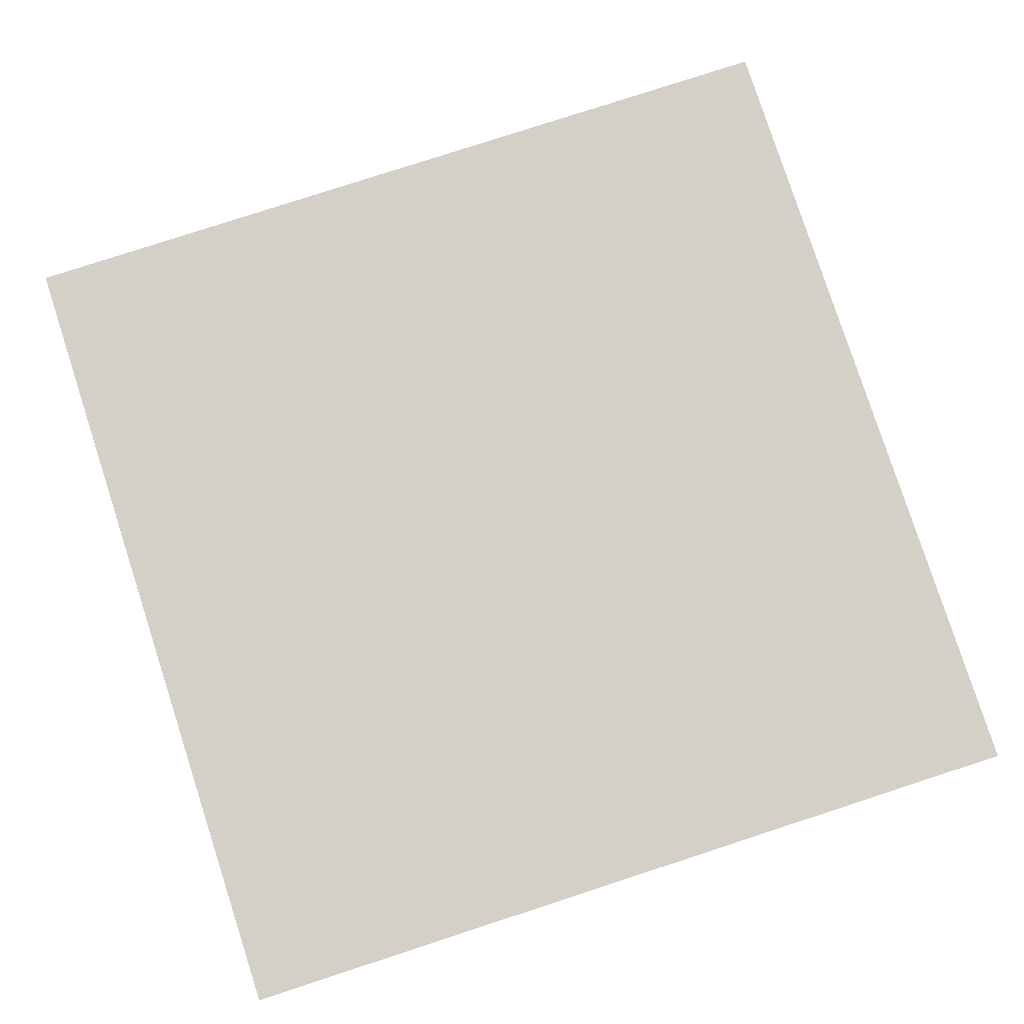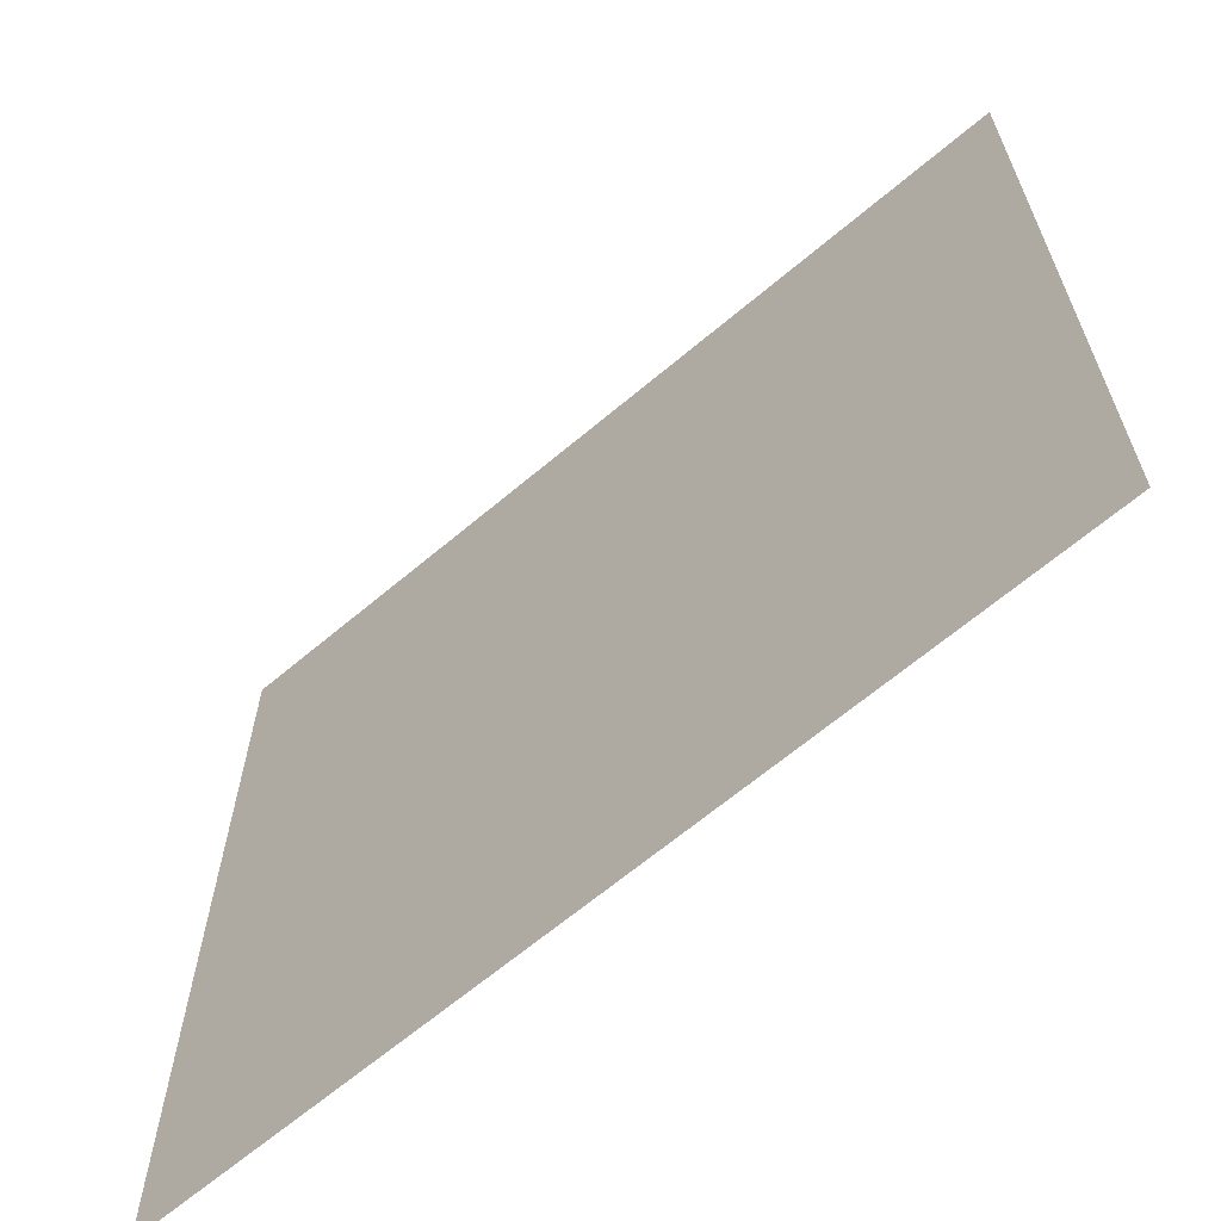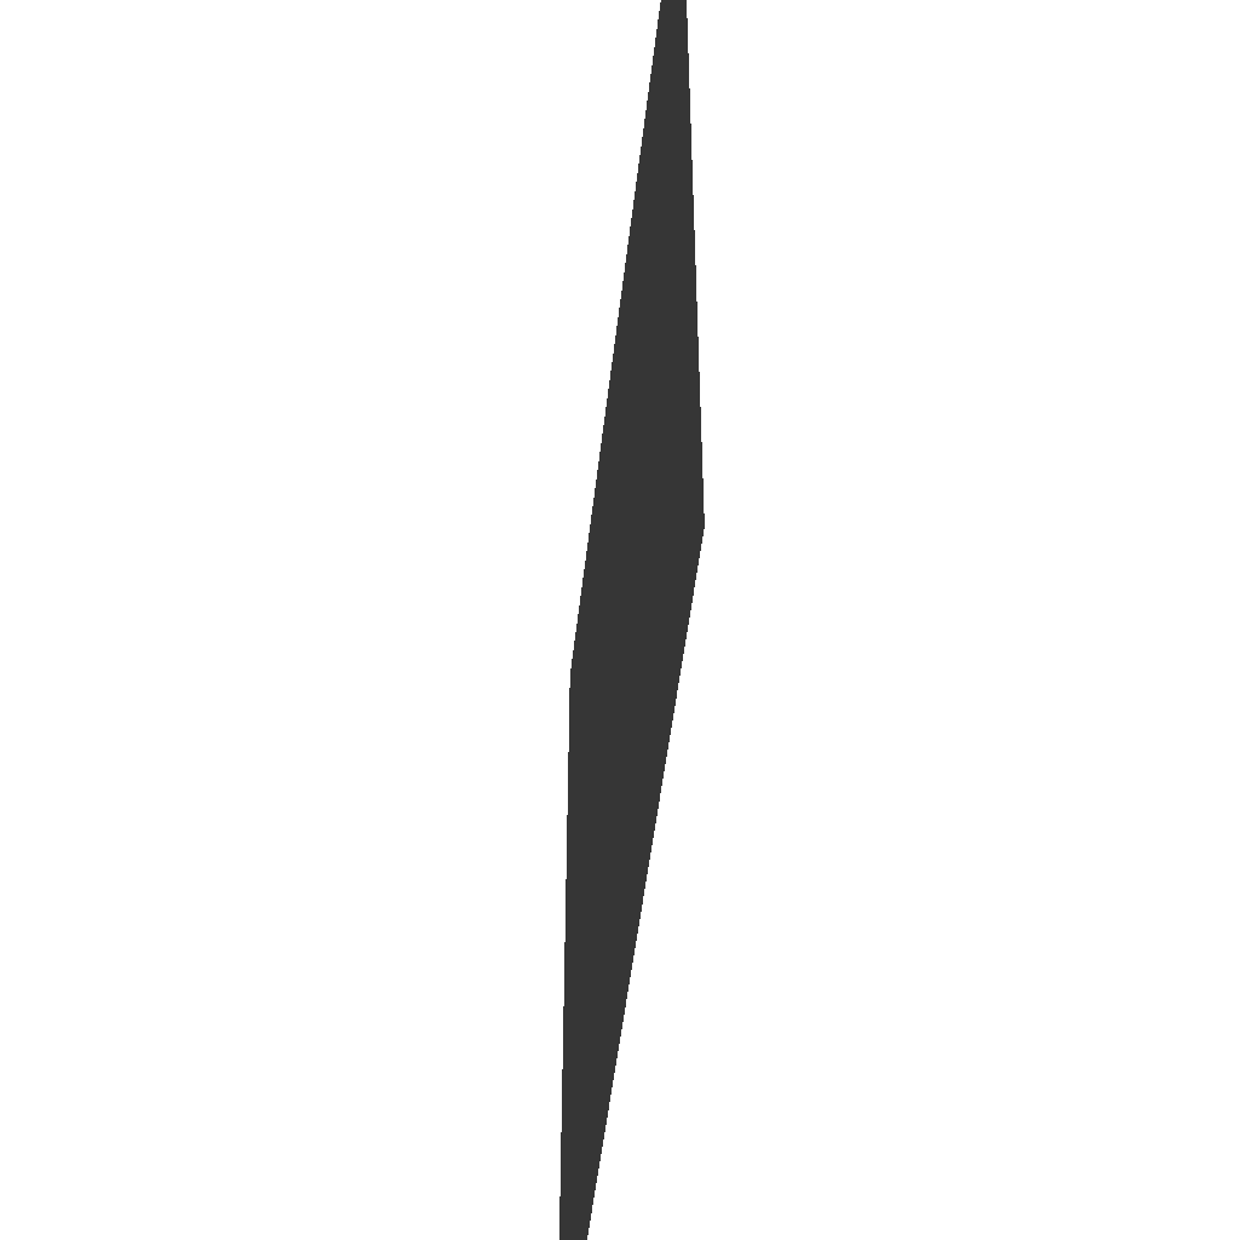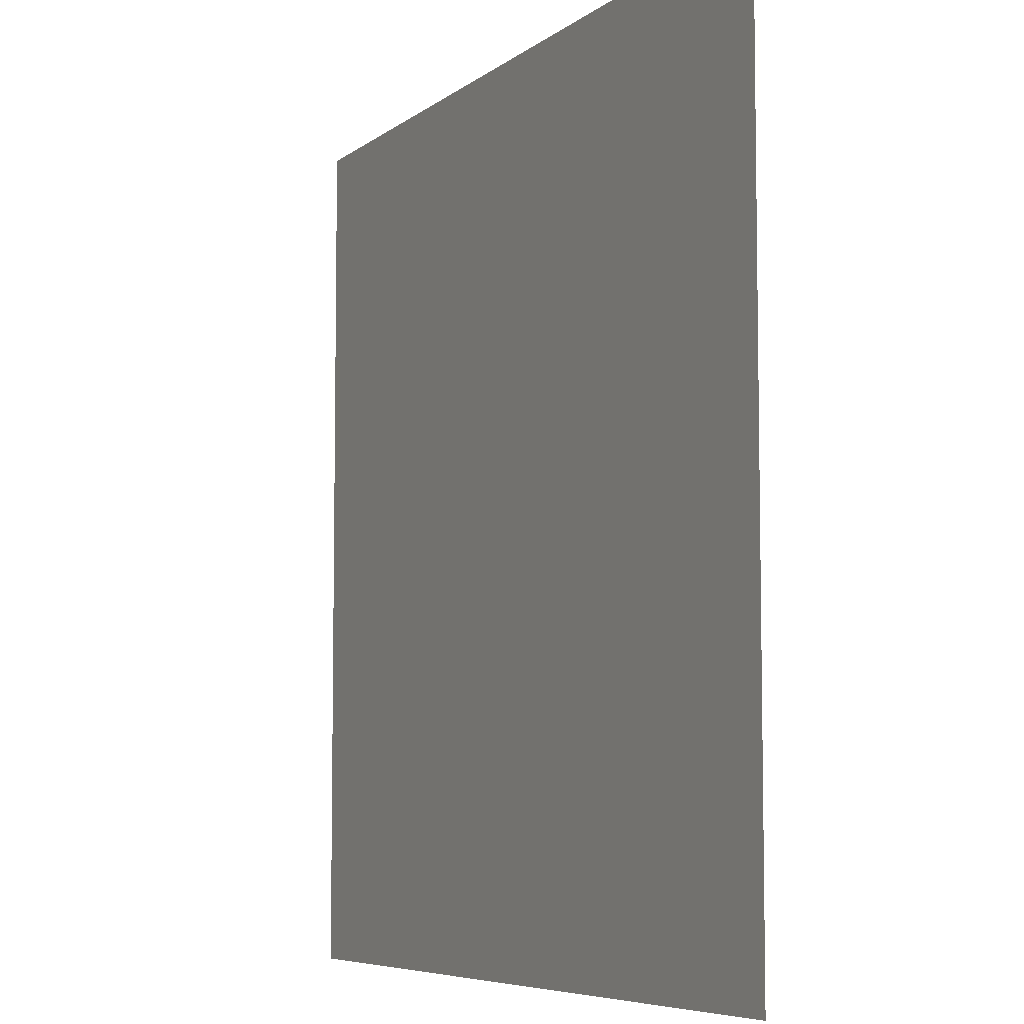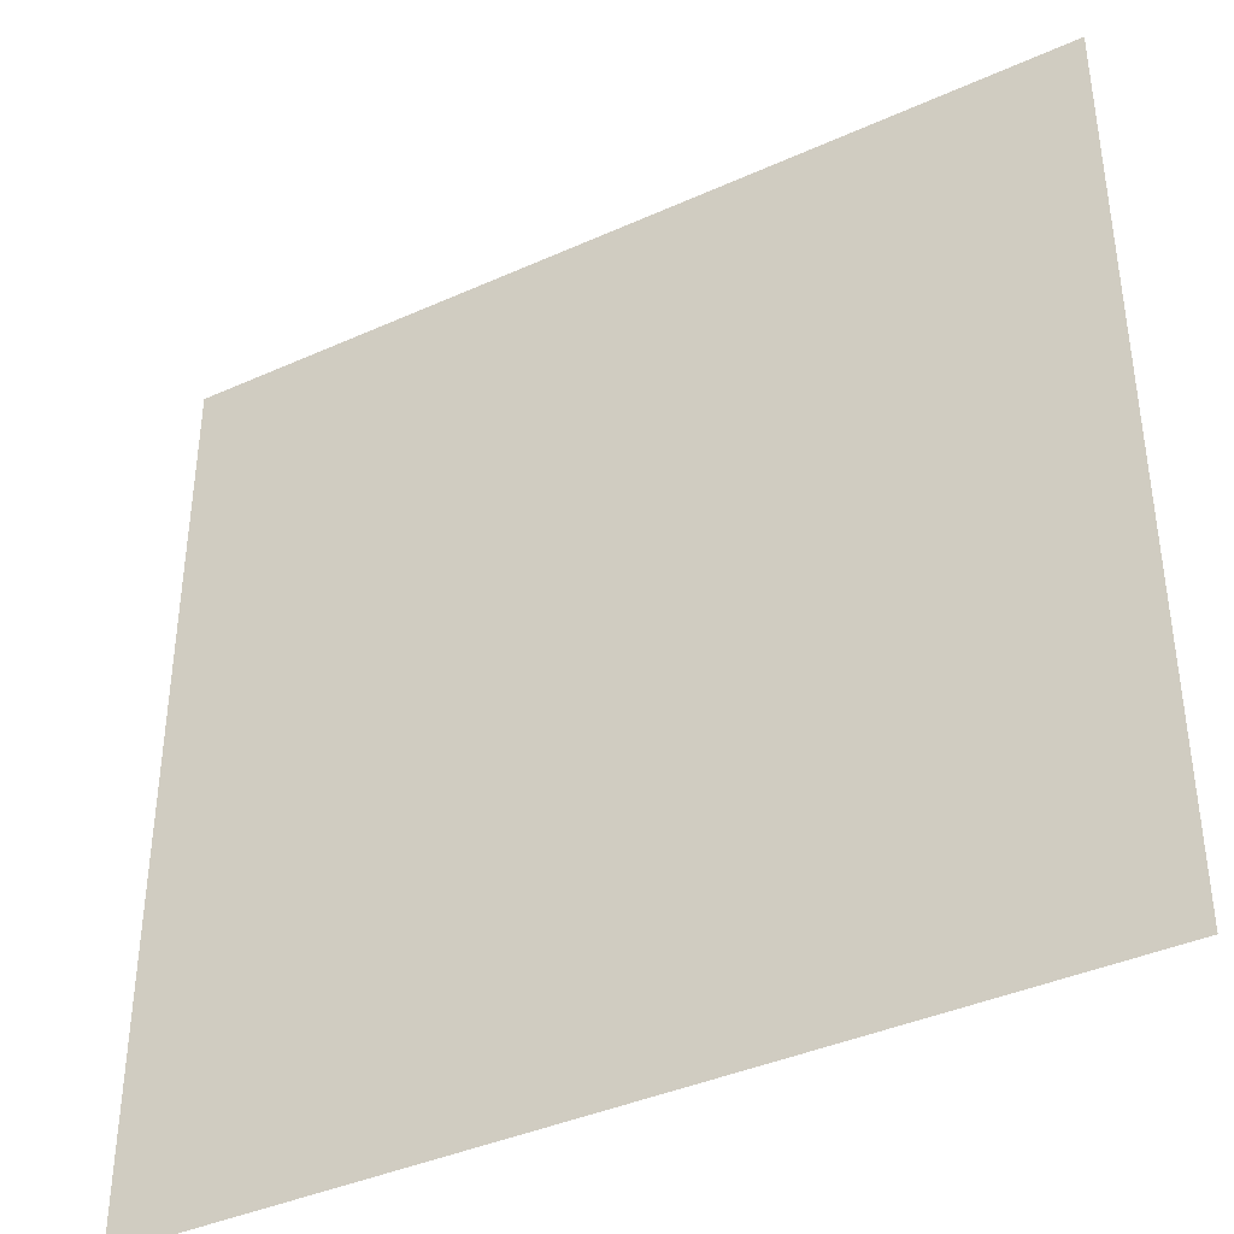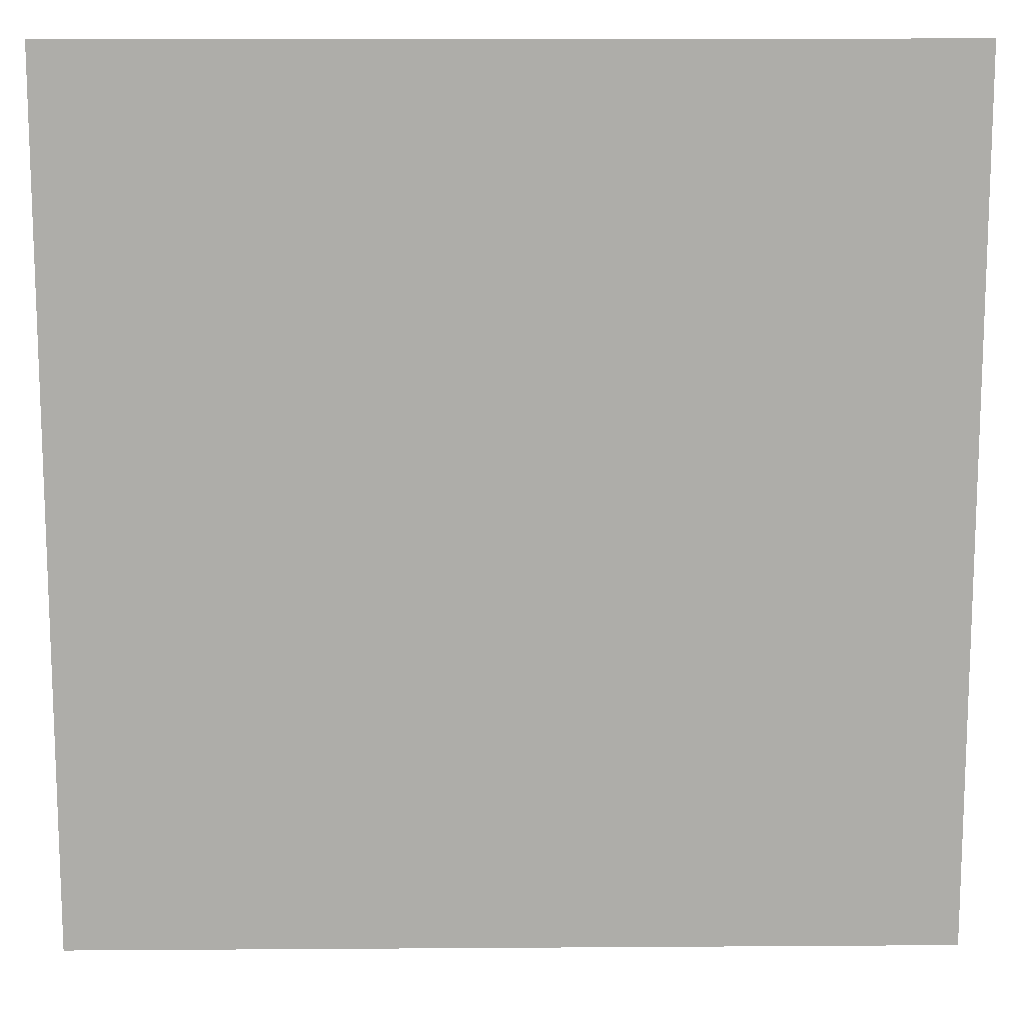
<metadata>
{"format":"obj","ext":"obj","renderer":"f3d","projection":"perspective","resolution":1024,"background":"white","views":[{"elev":79.9,"azim":-108.0,"up":"+Z"},{"elev":-65.5,"azim":-139.7,"up":"+Y"},{"elev":-50.2,"azim":83.6,"up":"+Y"},{"elev":-6.5,"azim":-116.4,"up":"+Y"},{"elev":-39.5,"azim":29.3,"up":"+Y"},{"elev":13.0,"azim":-0.9,"up":"+Y"}]}
</metadata>
<code>
v 1 -1 0
v -1 -1 0
v 1 1 0
v -1 1 0
o part_0
f 2 1 3 4

</code>
